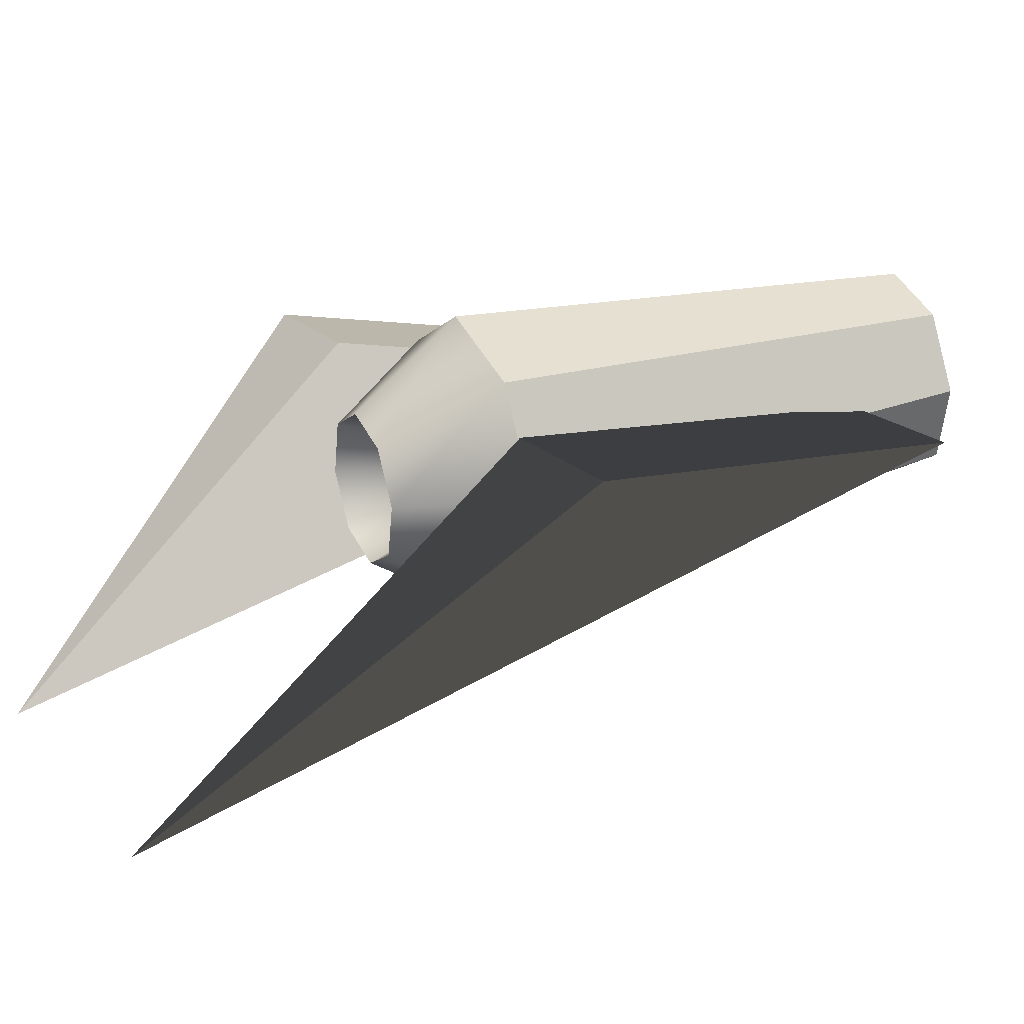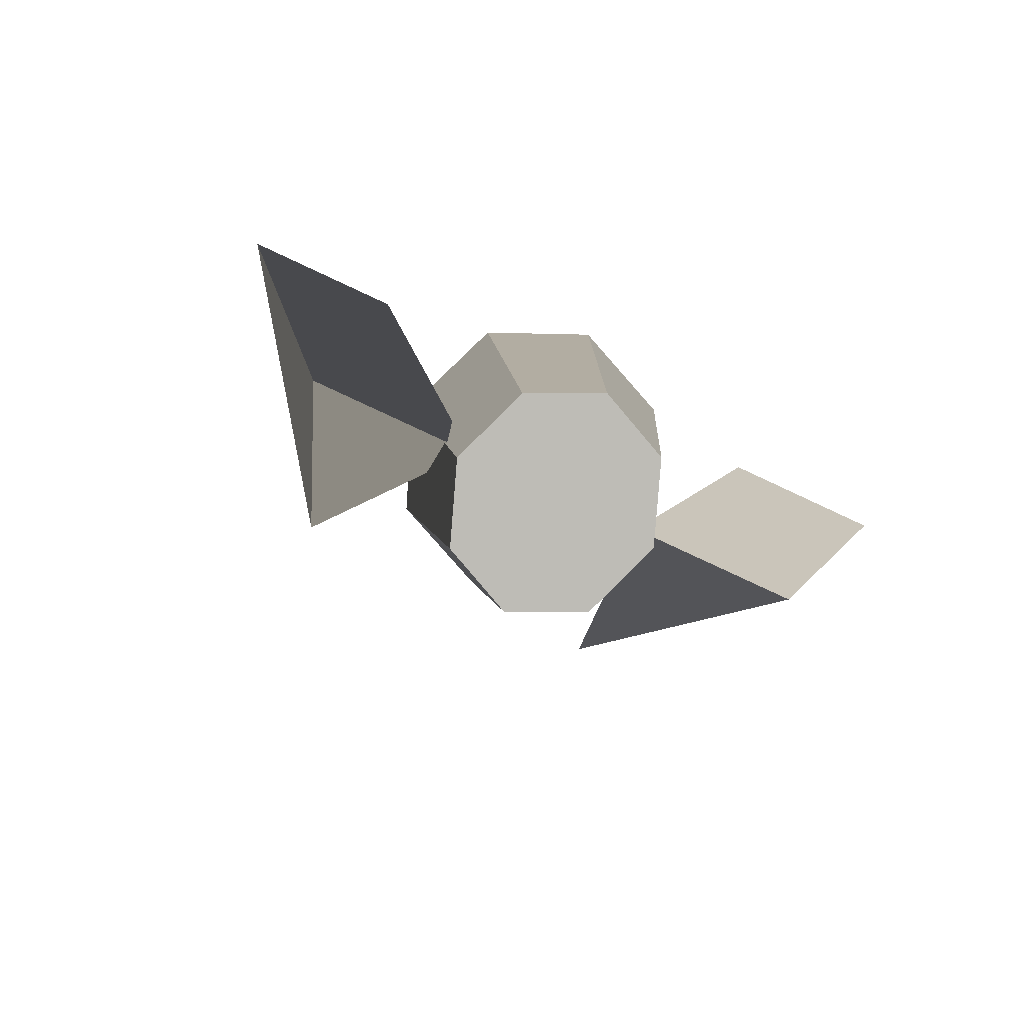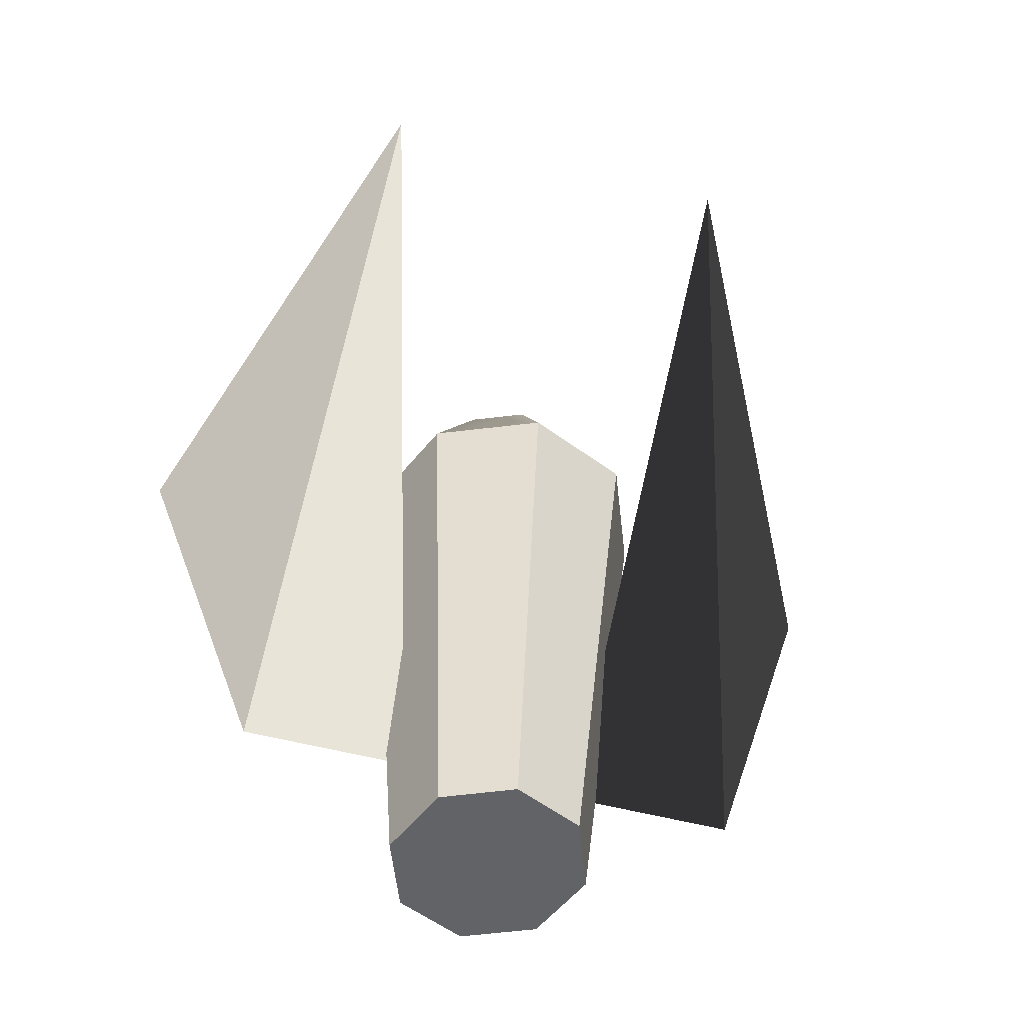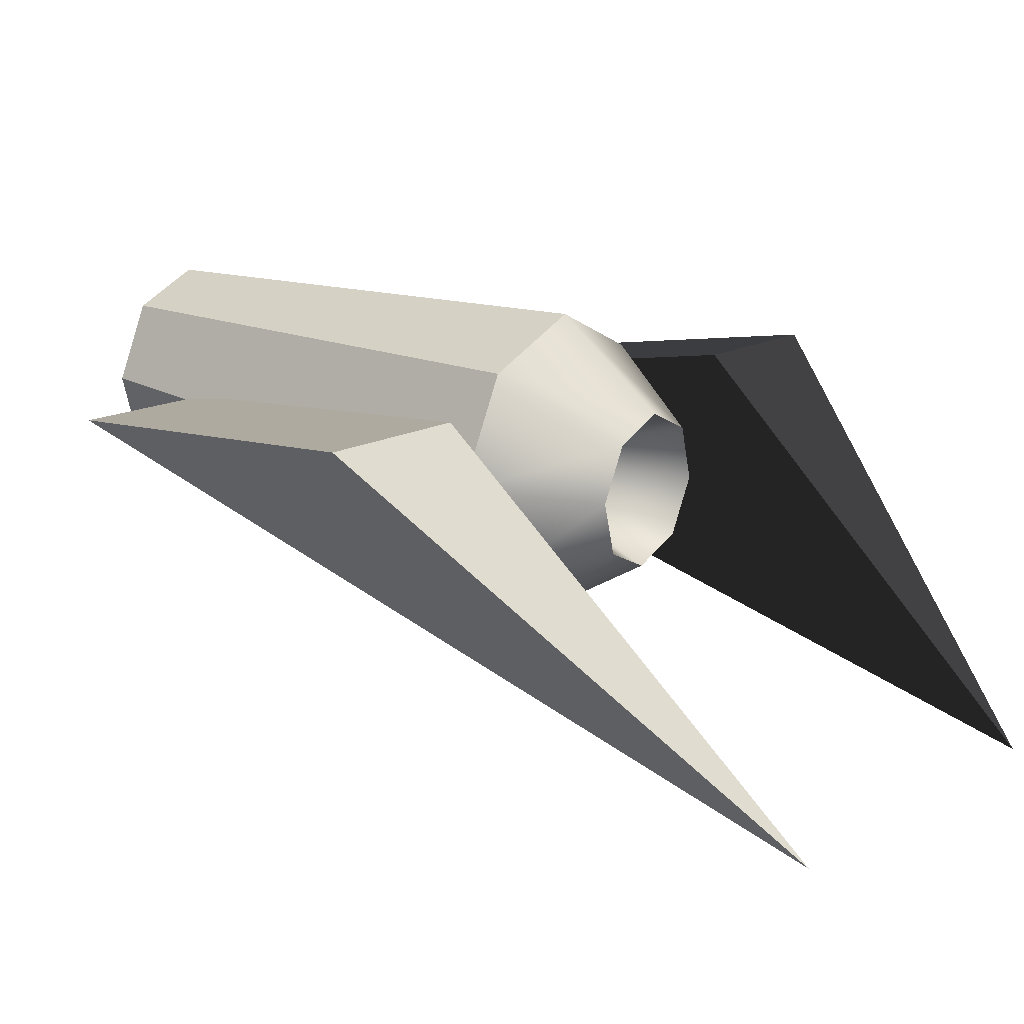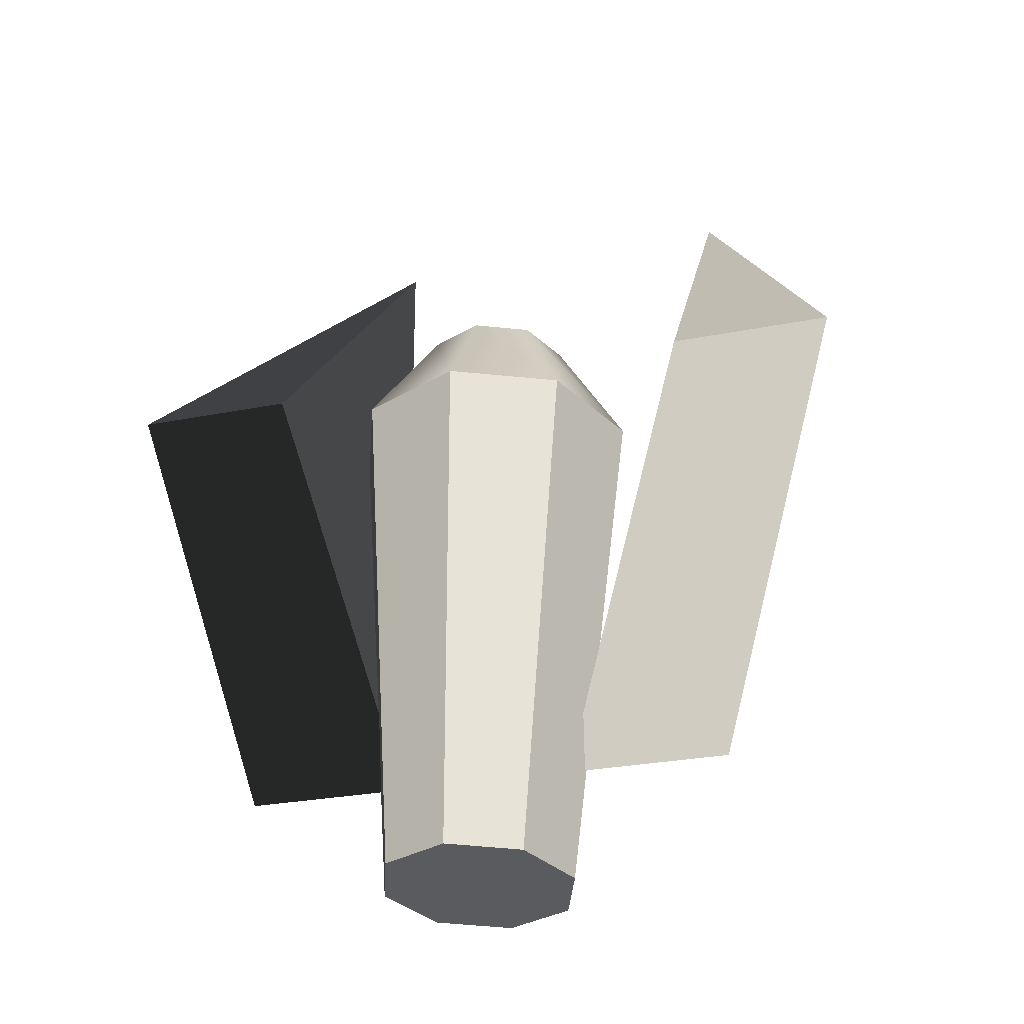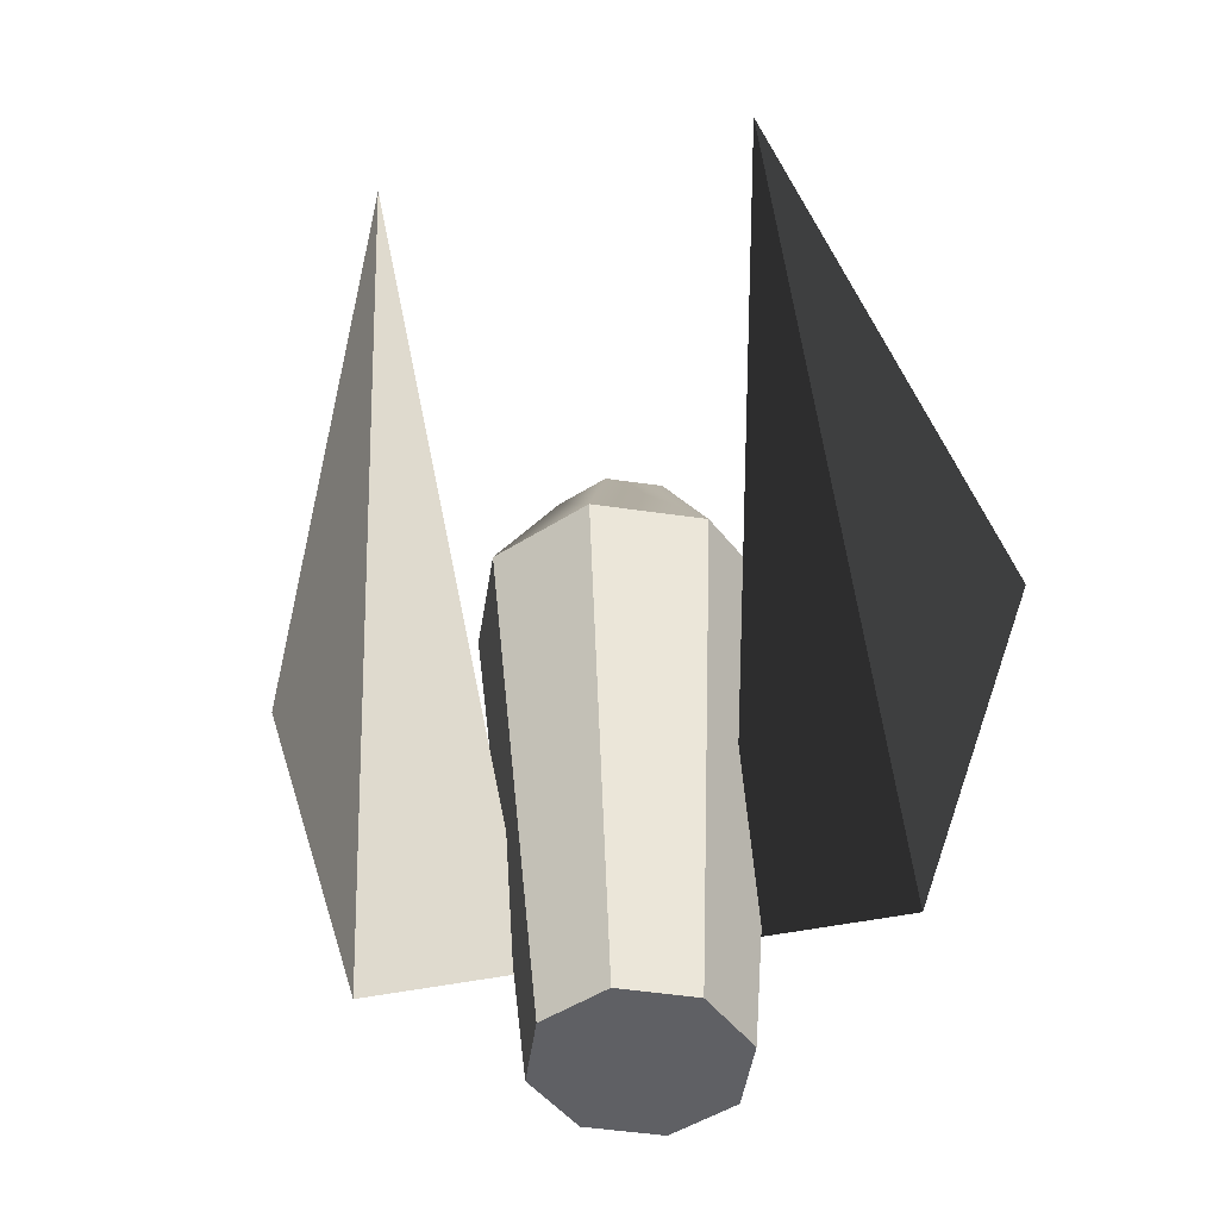
<metadata>
{"format":"obj","ext":"obj","renderer":"f3d","projection":"perspective","resolution":1024,"background":"white","views":[{"elev":16.4,"azim":64.3,"up":"+Y"},{"elev":-79.7,"azim":155.0,"up":"+Z"},{"elev":-55.8,"azim":-15.1,"up":"+Z"},{"elev":13.7,"azim":-52.7,"up":"+Y"},{"elev":-27.3,"azim":-162.9,"up":"+Z"},{"elev":-49.2,"azim":12.8,"up":"+Z"}]}
</metadata>
<code>
g default
v -0.6794 0.1707 -0.4349
v -0.2471 0.1707 -0.4349
v -0.6052 0.3015 0.7606
v -1.038 0.3015 0.7606
v -0.5376 -0.6338 1.756
g pPyramid1
f 1 4 3 2
f 1 2 5
f 2 3 5
f 3 4 5
f 4 1 5
g default
v 0.6517 0.1707 -0.4344
v 0.2193 0.1707 -0.4344
v 0.5775 0.3015 0.7611
v 1.01 0.3015 0.7611
v 0.5098 -0.6338 1.757
g pPyramid2
f 6 9 8 7
f 6 7 10
f 7 8 10
f 8 9 10
f 9 6 10
g default
v 0.1792 0.3962 -0.7168
v -0.005169 0.4812 -0.7094
v -0.1896 0.3962 -0.7168
v -0.266 0.191 -0.7347
v -0.1896 -0.01415 -0.7527
v -0.005169 -0.09914 -0.7601
v 0.1792 -0.01415 -0.7527
v 0.2556 0.191 -0.7347
v 0.2701 0.3617 0.6564
v -0.005169 0.4819 0.6669
v -0.2805 0.3617 0.6564
v -0.3945 0.07155 0.631
v -0.2805 -0.2187 0.6056
v -0.005169 -0.3389 0.5951
v 0.2701 -0.2187 0.6056
v 0.3842 0.07155 0.631
v -0.005169 0.191 -0.7347
v -0.005169 0.063 0.4138
v 0.1325 0.1899 0.9498
v -0.005169 0.25 0.9551
v -0.1428 0.1899 0.9498
v -0.1998 0.04476 0.9371
v -0.1428 -0.1003 0.9244
v -0.005169 -0.1604 0.9192
v 0.1325 -0.1003 0.9244
v 0.1895 0.04476 0.9371
g pCylinder1
f 12 11 27
f 13 12 27
f 14 13 27
f 15 14 27
f 16 15 27
f 17 16 27
f 18 17 27
f 11 18 27
f 11 12 20 19
f 20 12 13 21
f 21 13 14 22
f 14 15 23 22
f 15 16 24 23
f 24 16 17 25
f 25 17 18 26
f 18 11 19 26
f 29 30 28
f 30 31 28
f 31 21 22 32
f 32 22 23 33
f 33 23 24 34
f 34 24 25 35
f 35 25 26 36
f 36 26 19 29
f 29 19 20 30
f 30 20 21 31
f 31 32 28
f 32 33 28
f 33 34 28
f 34 35 28
f 35 36 28
f 36 29 28

</code>
